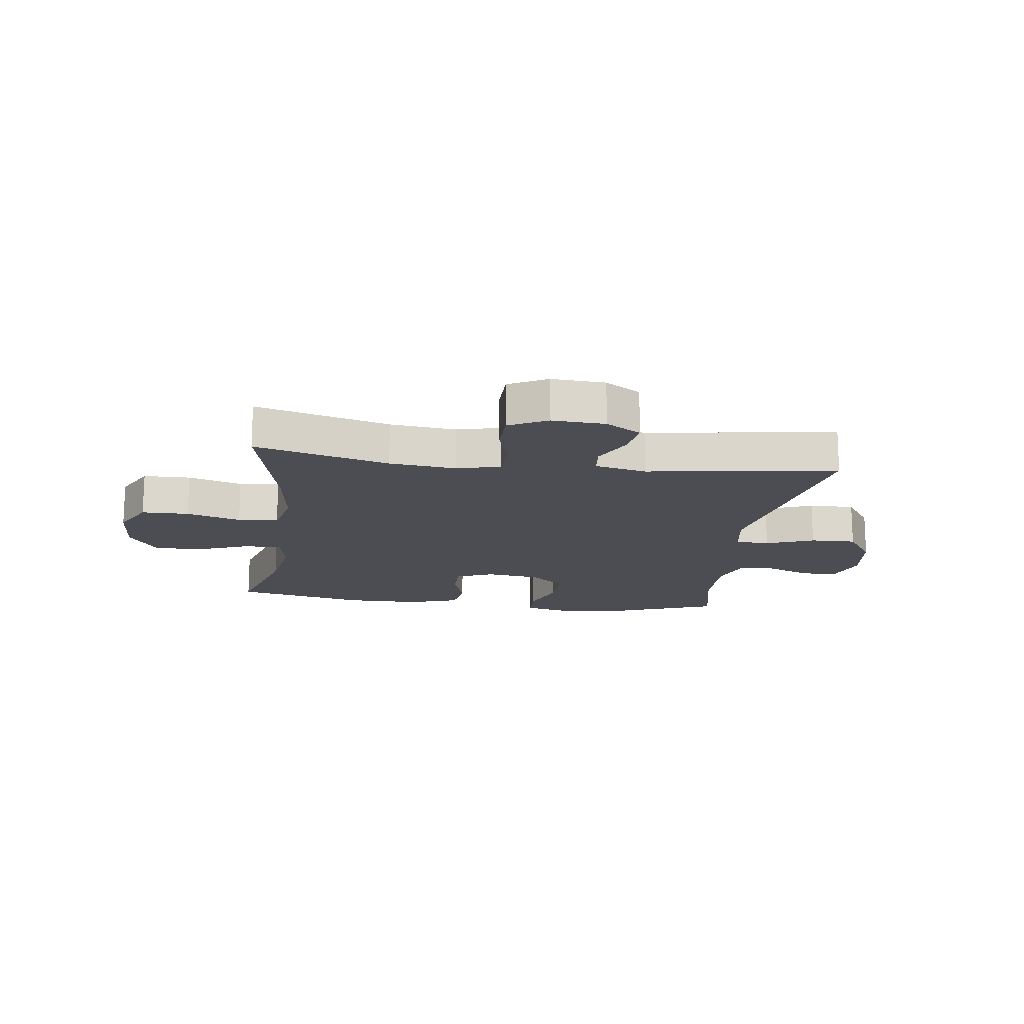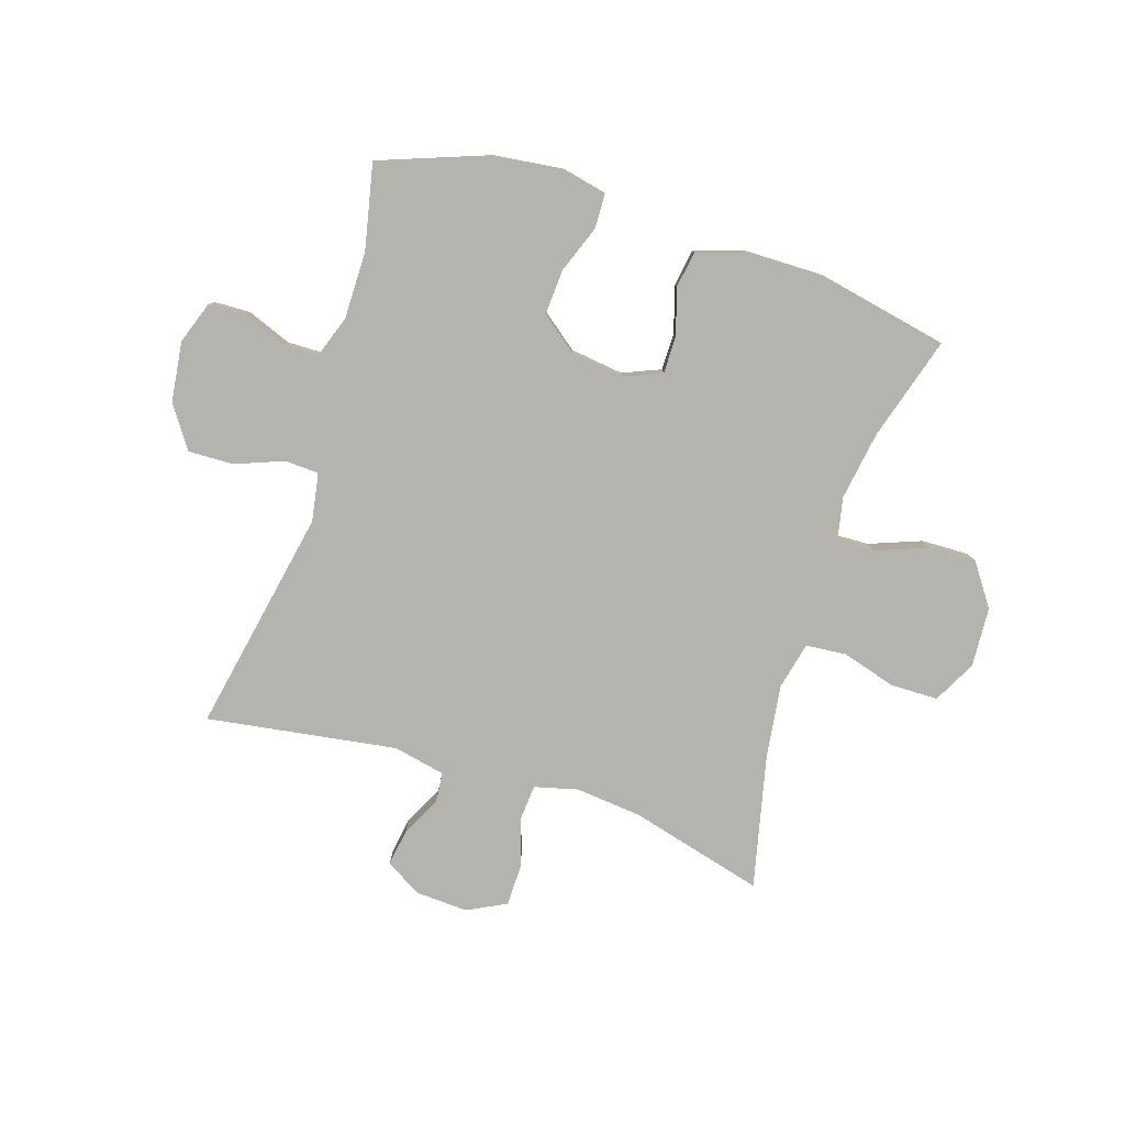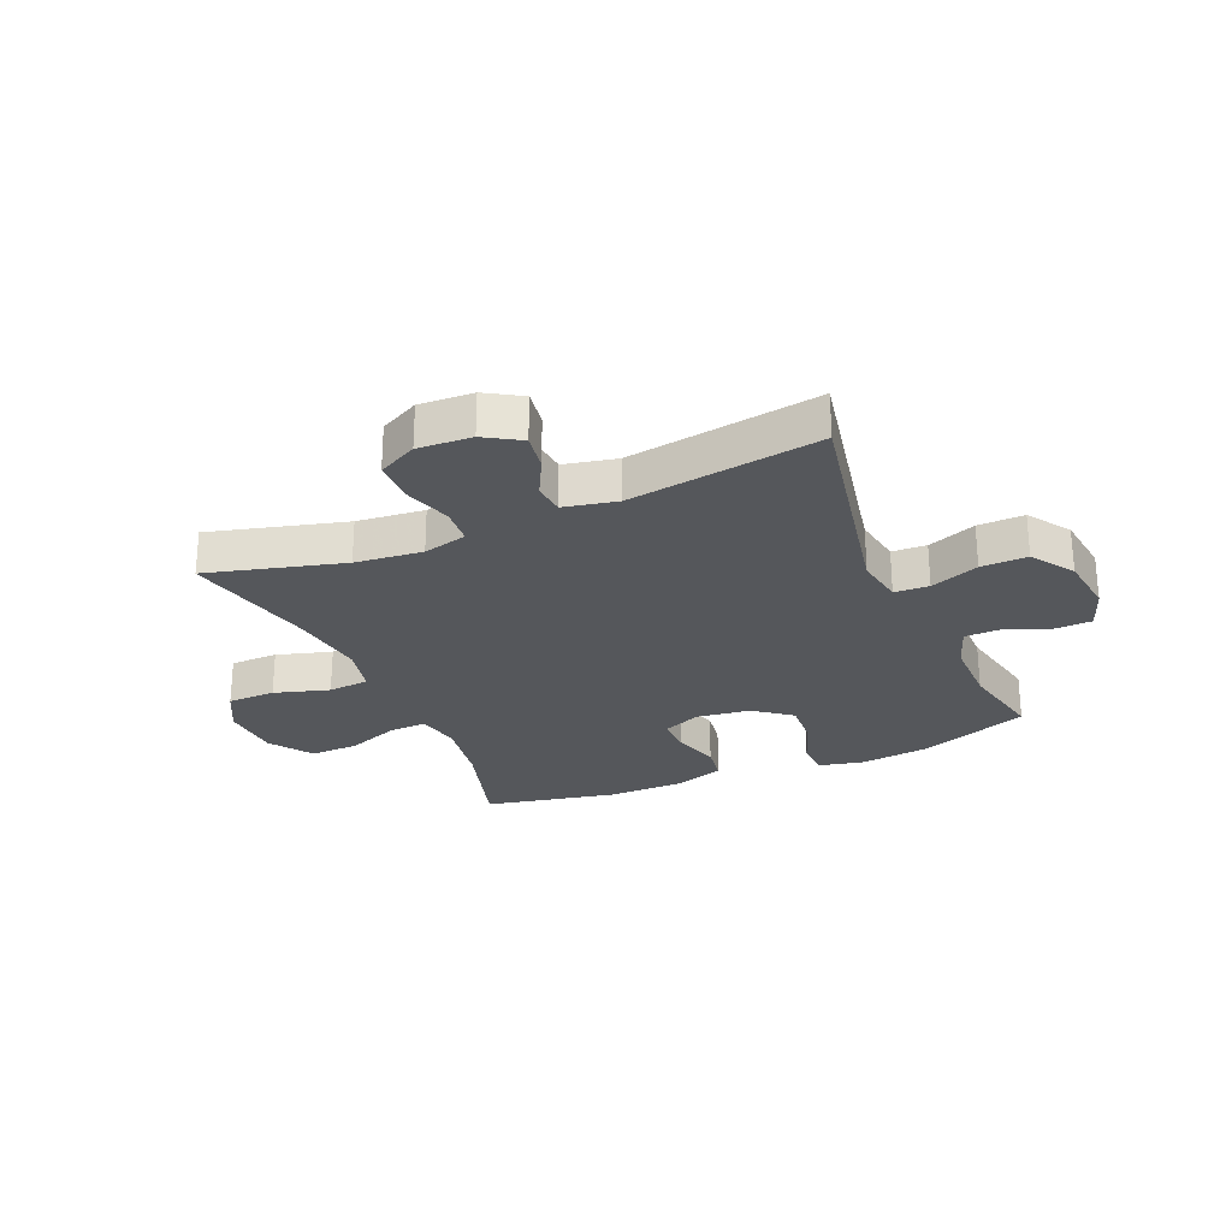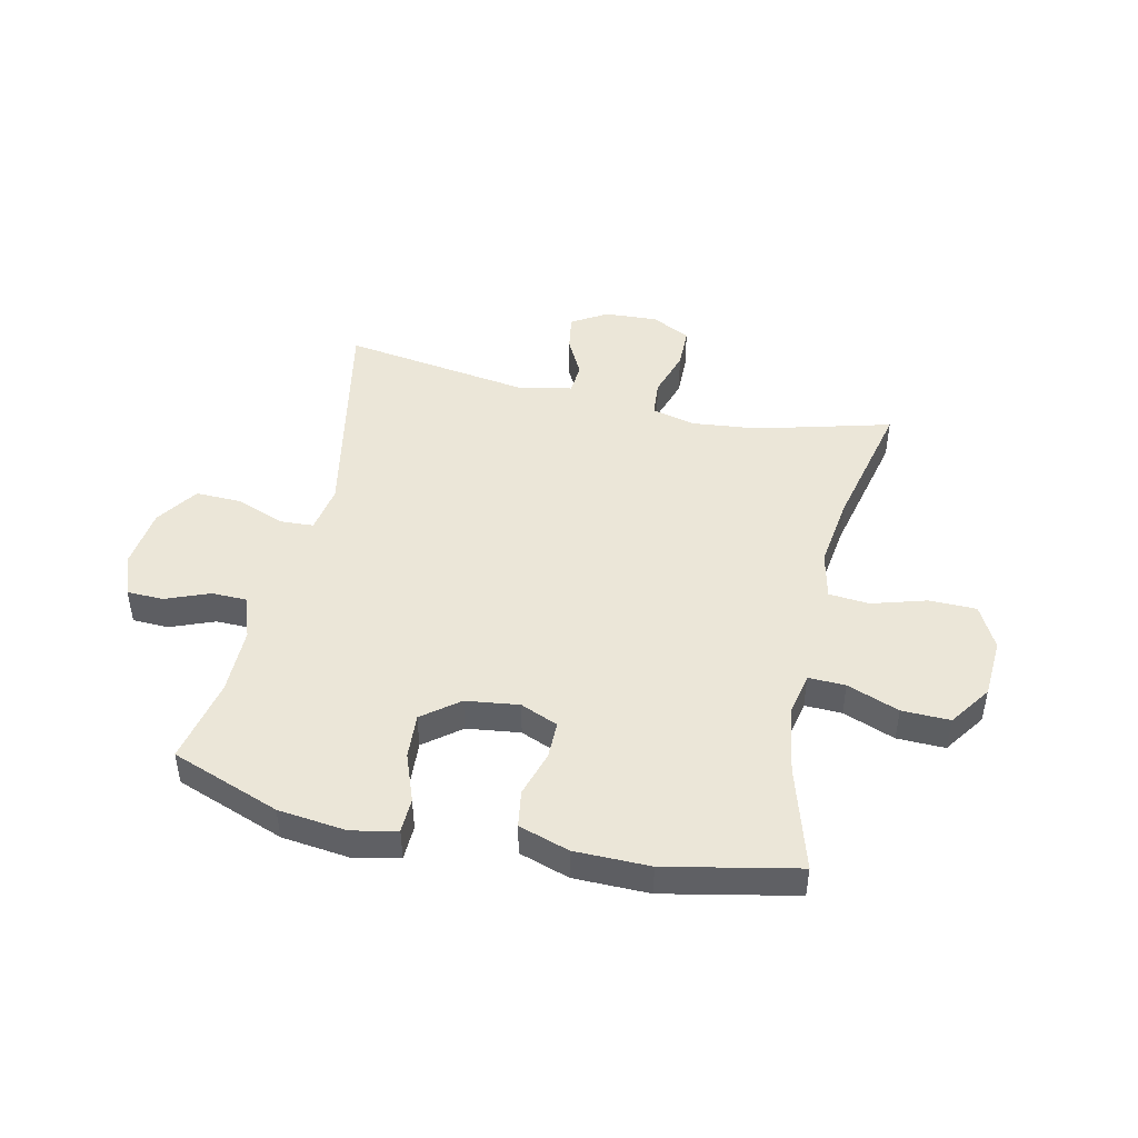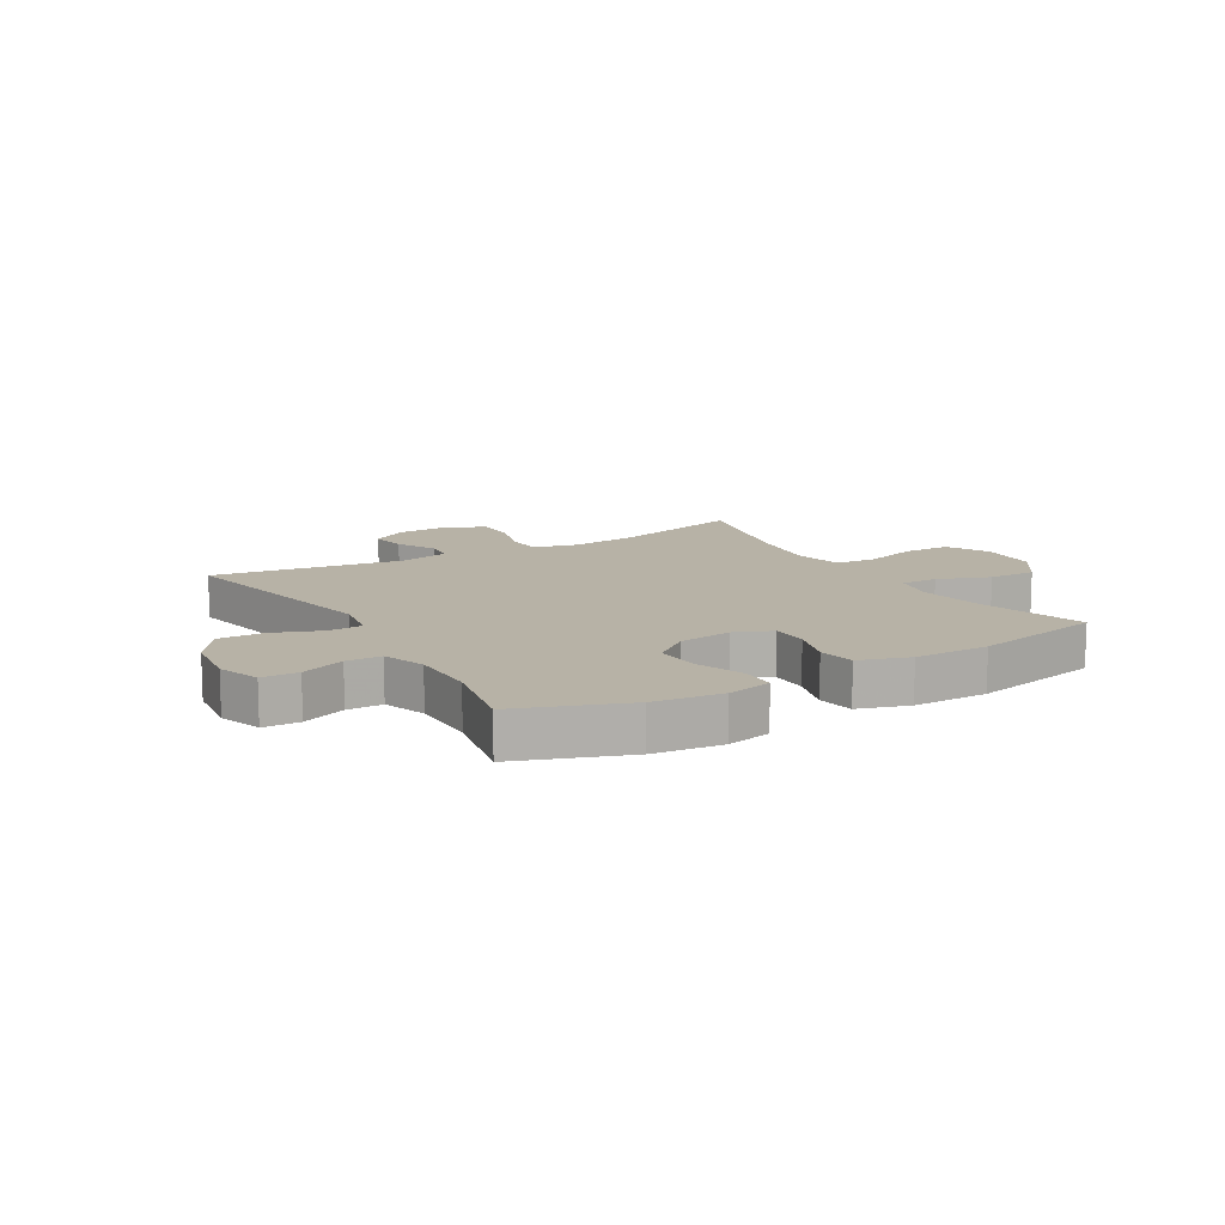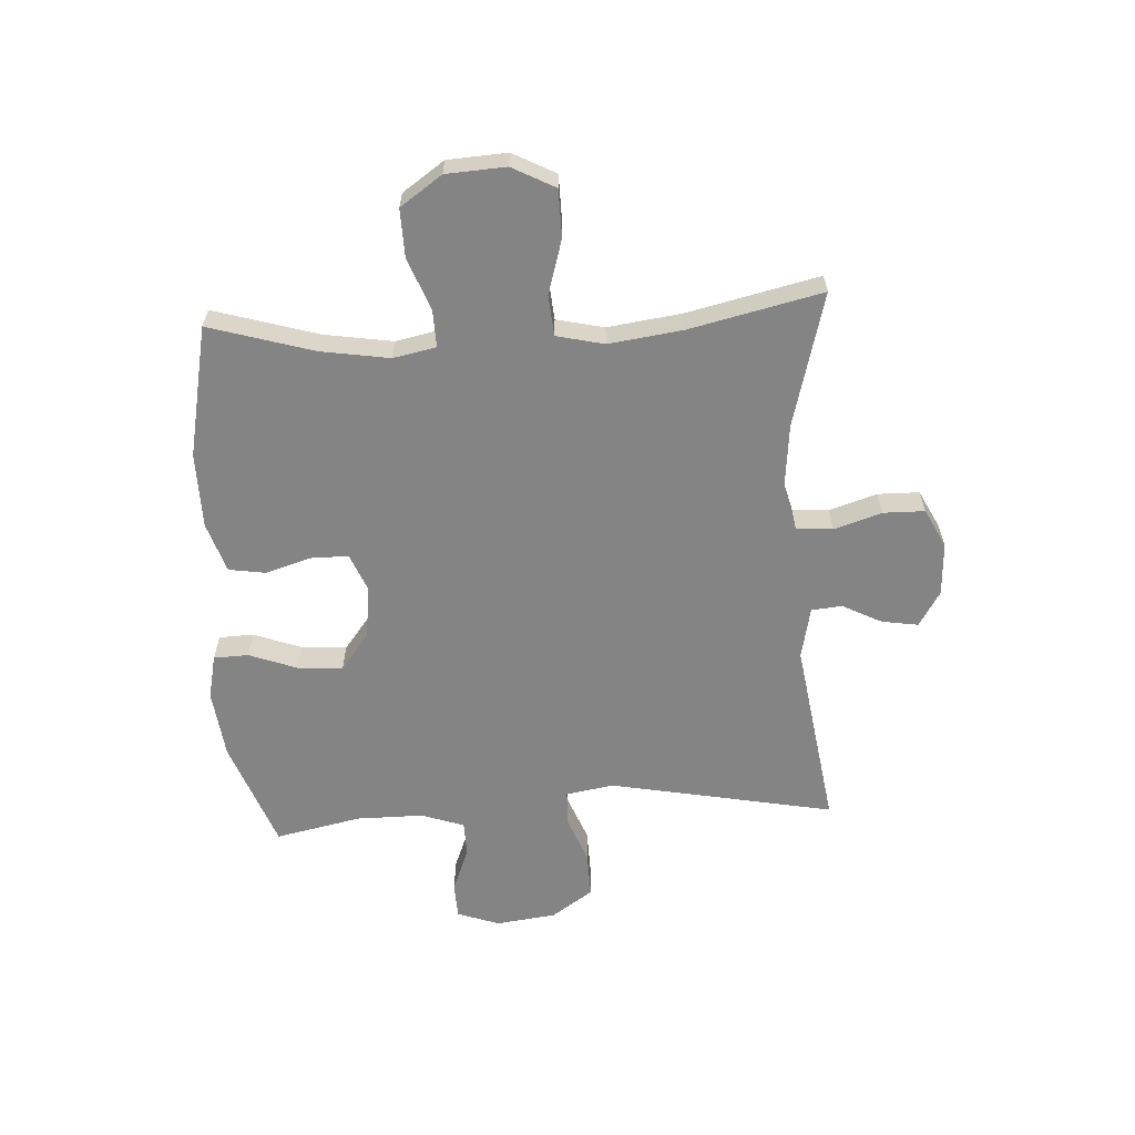
<metadata>
{"format":"obj","ext":"obj","renderer":"f3d","projection":"perspective","resolution":1024,"background":"white","views":[{"elev":-16.3,"azim":172.4,"up":"+Y"},{"elev":-80.0,"azim":-17.6,"up":"+Y"},{"elev":-26.5,"azim":-156.7,"up":"+Y"},{"elev":46.5,"azim":12.6,"up":"+Y"},{"elev":12.4,"azim":-30.6,"up":"+Y"},{"elev":-61.3,"azim":93.4,"up":"+Y"}]}
</metadata>
<code>
v 0.5 0.07 0.5
v 0.446 0.07 0.32
v 0.427 0.07 0.202
v 0.442 0.07 0.128
v 0.506 0.07 0.13
v 0.596 0.07 0.164
v 0.679 0.07 0.166
v 0.729 0.07 0.094
v 0.735 0.07 -0.009
v 0.696 0.07 -0.083
v 0.614 0.07 -0.084
v 0.52 0.07 -0.056
v 0.45 0.07 -0.062
v 0.431 0.07 -0.144
v 0.448 0.07 -0.271
v 0.5 0.07 -0.5
v 0.268 0.07 -0.438
v 0.153 0.07 -0.426
v 0.078 0.07 -0.445
v 0.073 0.07 -0.508
v 0.099 0.07 -0.59
v 0.098 0.07 -0.662
v 0.031 0.07 -0.696
v -0.061 0.07 -0.691
v -0.122 0.07 -0.654
v -0.112 0.07 -0.591
v -0.077 0.07 -0.523
v -0.082 0.07 -0.47
v -0.172 0.07 -0.451
v -0.5 0.07 -0.5
v -0.424 0.07 -0.112
v -0.438 0.07 -0.029
v -0.497 0.07 -0.026
v -0.58 0.07 -0.058
v -0.659 0.07 -0.06
v -0.708 0.07 0.012
v -0.721 0.07 0.116
v -0.695 0.07 0.189
v -0.632 0.07 0.191
v -0.556 0.07 0.161
v -0.495 0.07 0.162
v -0.469 0.07 0.236
v -0.469 0.07 0.352
v -0.5 0.07 0.5
v -0.312 0.07 0.569
v -0.193 0.07 0.583
v -0.116 0.07 0.566
v -0.114 0.07 0.506
v -0.145 0.07 0.423
v -0.15 0.07 0.345
v -0.087 0.07 0.296
v 0.005 0.07 0.284
v 0.07 0.07 0.311
v 0.07 0.07 0.376
v 0.046 0.07 0.454
v 0.056 0.07 0.518
v 0.143 0.07 0.546
v 0.273 0.07 0.547
v 0.5 0 0.5
v 0.446 0 0.32
v 0.427 0 0.202
v 0.442 0 0.128
v 0.506 0 0.13
v 0.596 0 0.164
v 0.679 0 0.166
v 0.729 0 0.094
v 0.735 0 -0.009
v 0.696 0 -0.083
v 0.614 0 -0.084
v 0.52 0 -0.056
v 0.45 0 -0.062
v 0.431 0 -0.144
v 0.448 0 -0.271
v 0.5 0 -0.5
v 0.268 0 -0.438
v 0.153 0 -0.426
v 0.078 0 -0.445
v 0.073 0 -0.508
v 0.099 0 -0.59
v 0.098 0 -0.662
v 0.031 0 -0.696
v -0.061 0 -0.691
v -0.122 0 -0.654
v -0.112 0 -0.591
v -0.077 0 -0.523
v -0.082 0 -0.47
v -0.172 0 -0.451
v -0.5 0 -0.5
v -0.424 0 -0.112
v -0.438 0 -0.029
v -0.497 0 -0.026
v -0.58 0 -0.058
v -0.659 0 -0.06
v -0.708 0 0.012
v -0.721 0 0.116
v -0.695 0 0.189
v -0.632 0 0.191
v -0.556 0 0.161
v -0.495 0 0.162
v -0.469 0 0.236
v -0.469 0 0.352
v -0.5 0 0.5
v -0.312 0 0.569
v -0.193 0 0.583
v -0.116 0 0.566
v -0.114 0 0.506
v -0.145 0 0.423
v -0.15 0 0.345
v -0.087 0 0.296
v 0.005 0 0.284
v 0.07 0 0.311
v 0.07 0 0.376
v 0.046 0 0.454
v 0.056 0 0.518
v 0.143 0 0.546
v 0.273 0 0.547
f 58 1 2
f 57 58 2
f 56 57 2
f 55 56 2
f 54 55 2
f 53 54 2 3
f 52 53 3 4
f 51 52 4
f 47 48 49
f 46 47 49
f 45 46 49
f 44 45 49
f 43 44 49
f 42 43 49 50
f 41 42 50 51
f 38 39 40
f 37 38 40
f 36 37 40
f 35 36 40
f 34 35 40
f 33 34 40
f 32 33 40 41
f 29 30 31
f 28 29 31 32
f 25 26 27
f 24 25 27
f 23 24 27
f 22 23 27
f 21 22 27
f 20 21 27
f 19 20 27 28
f 41 51 4
f 32 41 4
f 28 32 4
f 19 28 4
f 18 19 4
f 10 11 12
f 9 10 12
f 8 9 12
f 7 8 12
f 6 7 12
f 5 6 12
f 5 12 13
f 4 5 13
f 18 4 13
f 17 18 13
f 15 16 17
f 14 15 17
f 13 14 17
f 60 59 116
f 60 116 115
f 60 115 114
f 60 114 113
f 60 113 112
f 61 60 112 111
f 62 61 111 110
f 62 110 109
f 107 106 105
f 107 105 104
f 107 104 103
f 107 103 102
f 107 102 101
f 108 107 101 100
f 109 108 100 99
f 98 97 96
f 98 96 95
f 98 95 94
f 98 94 93
f 98 93 92
f 98 92 91
f 99 98 91 90
f 89 88 87
f 90 89 87 86
f 85 84 83
f 85 83 82
f 85 82 81
f 85 81 80
f 85 80 79
f 85 79 78
f 86 85 78 77
f 62 109 99
f 62 99 90
f 62 90 86
f 62 86 77
f 62 77 76
f 70 69 68
f 70 68 67
f 70 67 66
f 70 66 65
f 70 65 64
f 70 64 63
f 71 70 63
f 71 63 62
f 71 62 76
f 71 76 75
f 75 74 73
f 75 73 72
f 75 72 71
f 1 59 60 2
f 2 60 61 3
f 3 61 62 4
f 4 62 63 5
f 5 63 64 6
f 6 64 65 7
f 7 65 66 8
f 8 66 67 9
f 9 67 68 10
f 10 68 69 11
f 11 69 70 12
f 12 70 71 13
f 13 71 72 14
f 14 72 73 15
f 15 73 74 16
f 16 74 75 17
f 17 75 76 18
f 18 76 77 19
f 19 77 78 20
f 20 78 79 21
f 21 79 80 22
f 22 80 81 23
f 23 81 82 24
f 24 82 83 25
f 25 83 84 26
f 26 84 85 27
f 27 85 86 28
f 28 86 87 29
f 29 87 88 30
f 30 88 89 31
f 31 89 90 32
f 32 90 91 33
f 33 91 92 34
f 34 92 93 35
f 35 93 94 36
f 36 94 95 37
f 37 95 96 38
f 38 96 97 39
f 39 97 98 40
f 40 98 99 41
f 41 99 100 42
f 42 100 101 43
f 43 101 102 44
f 44 102 103 45
f 45 103 104 46
f 46 104 105 47
f 47 105 106 48
f 48 106 107 49
f 49 107 108 50
f 50 108 109 51
f 51 109 110 52
f 52 110 111 53
f 53 111 112 54
f 54 112 113 55
f 55 113 114 56
f 56 114 115 57
f 57 115 116 58
f 58 116 59 1

</code>
